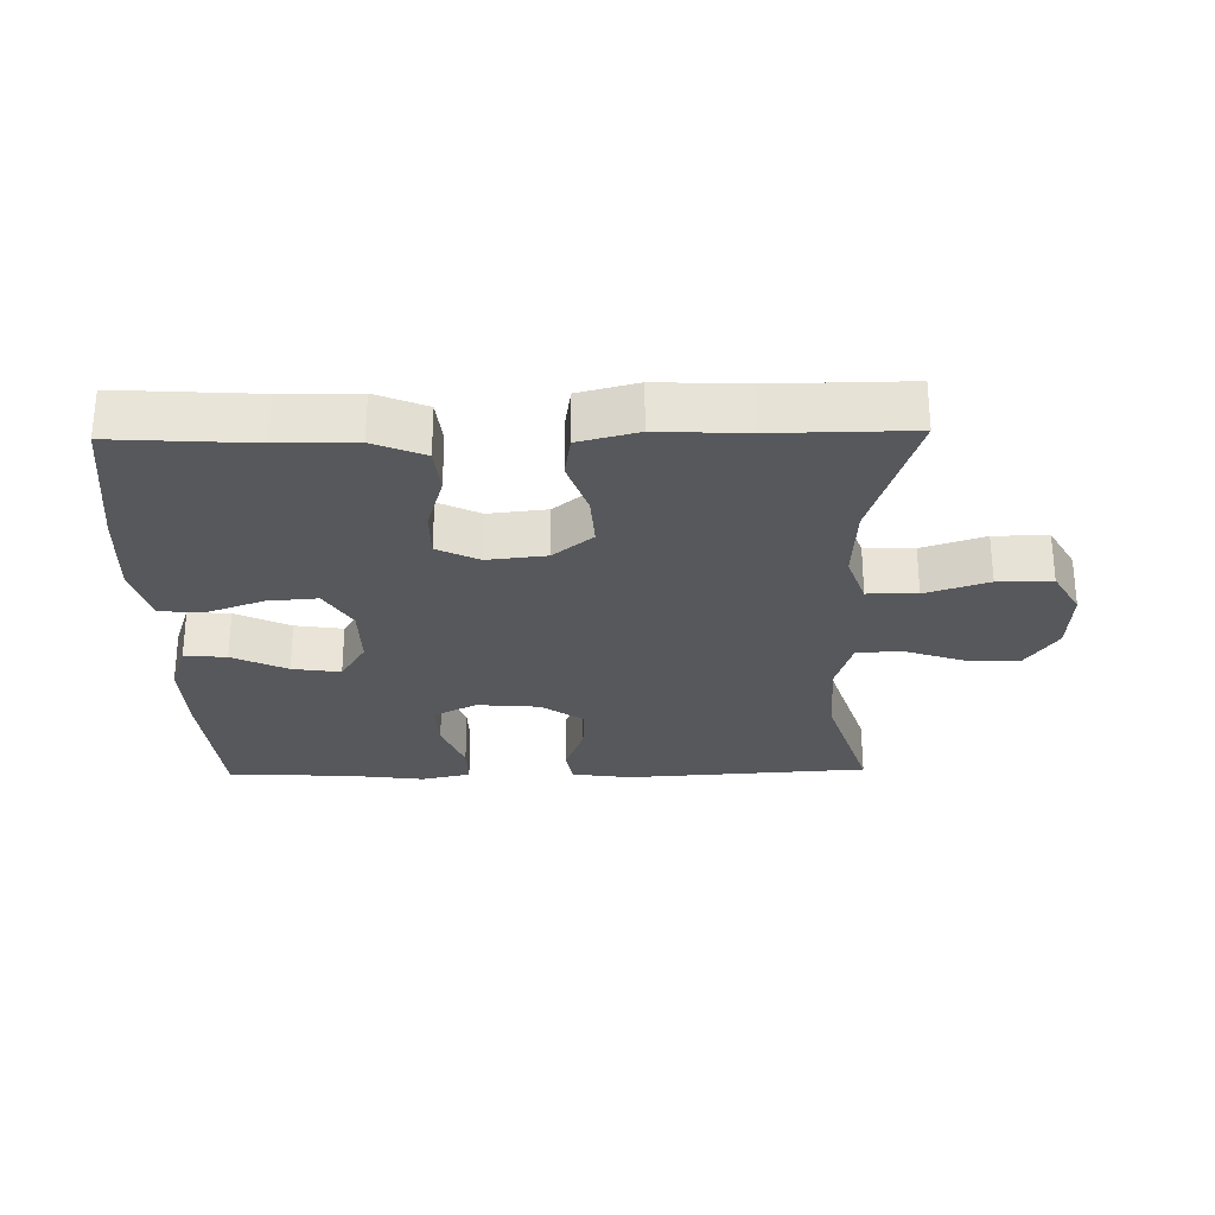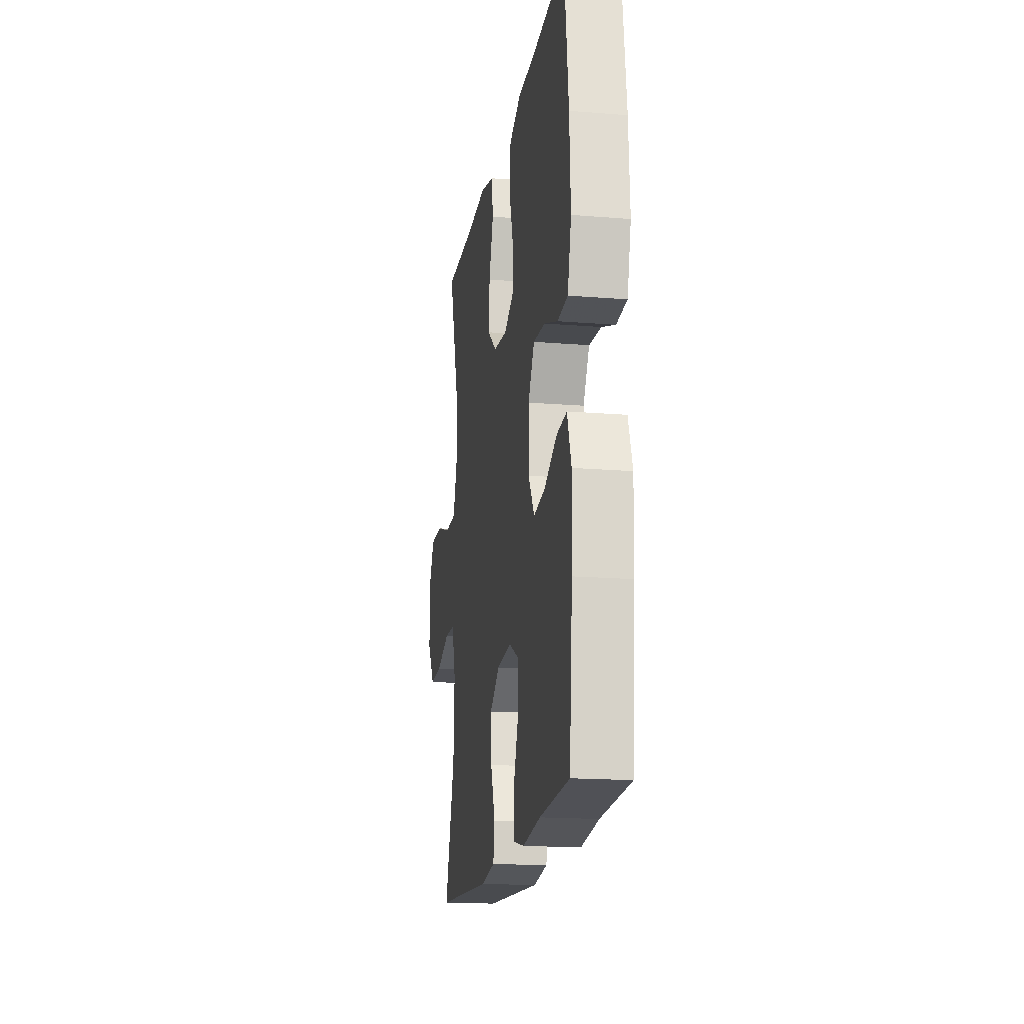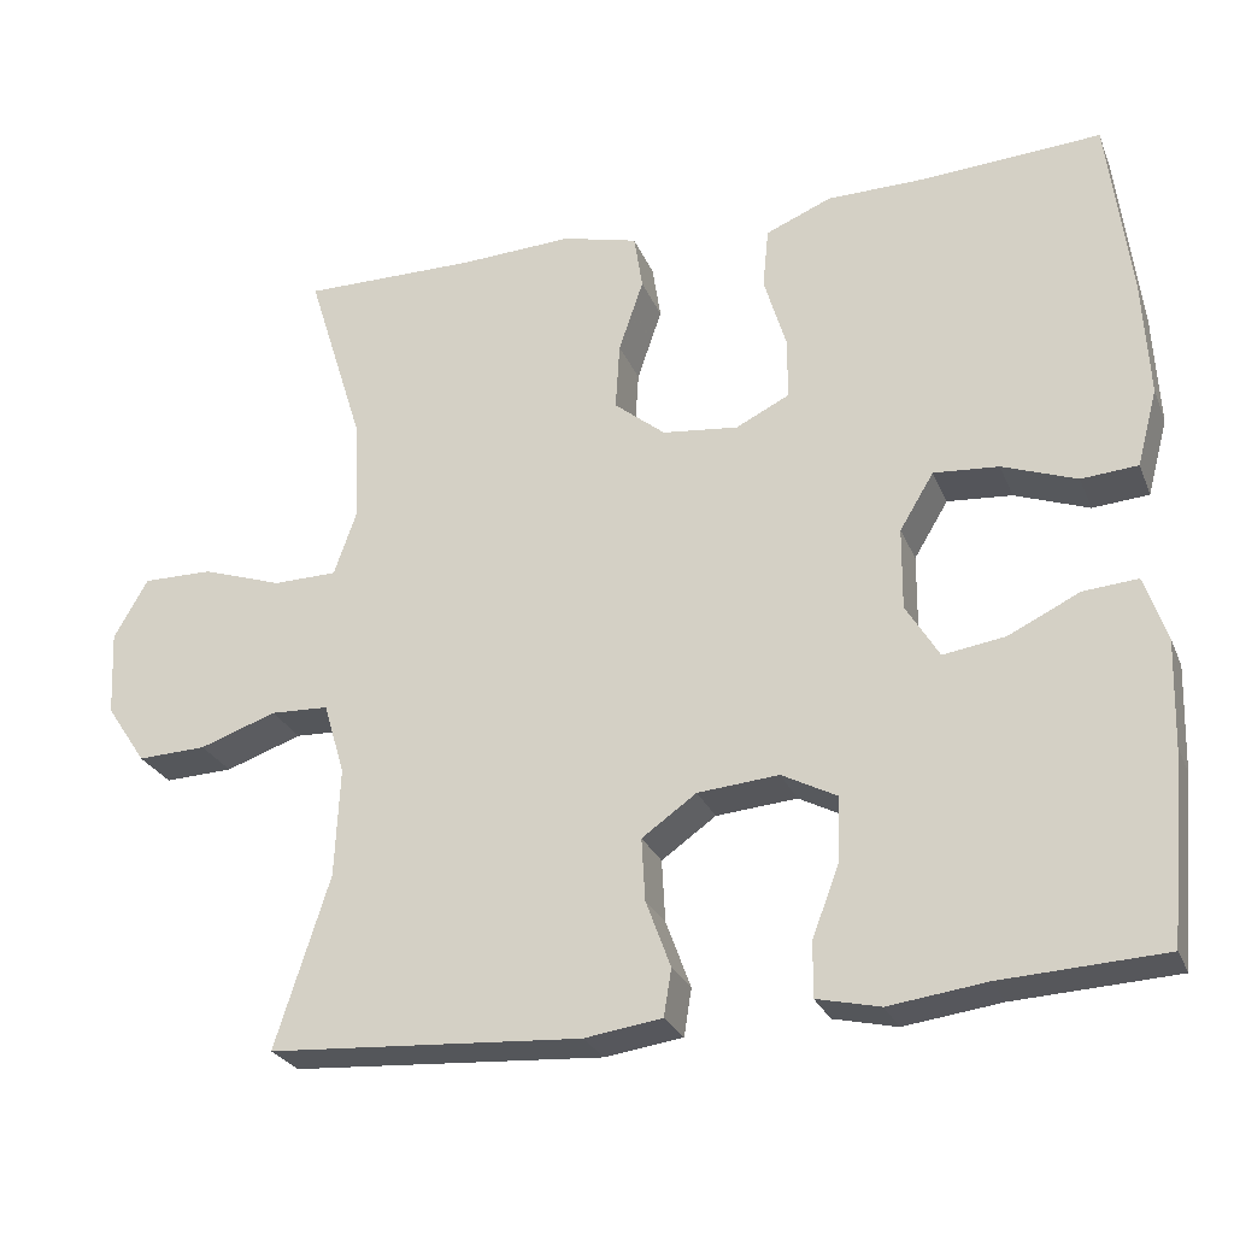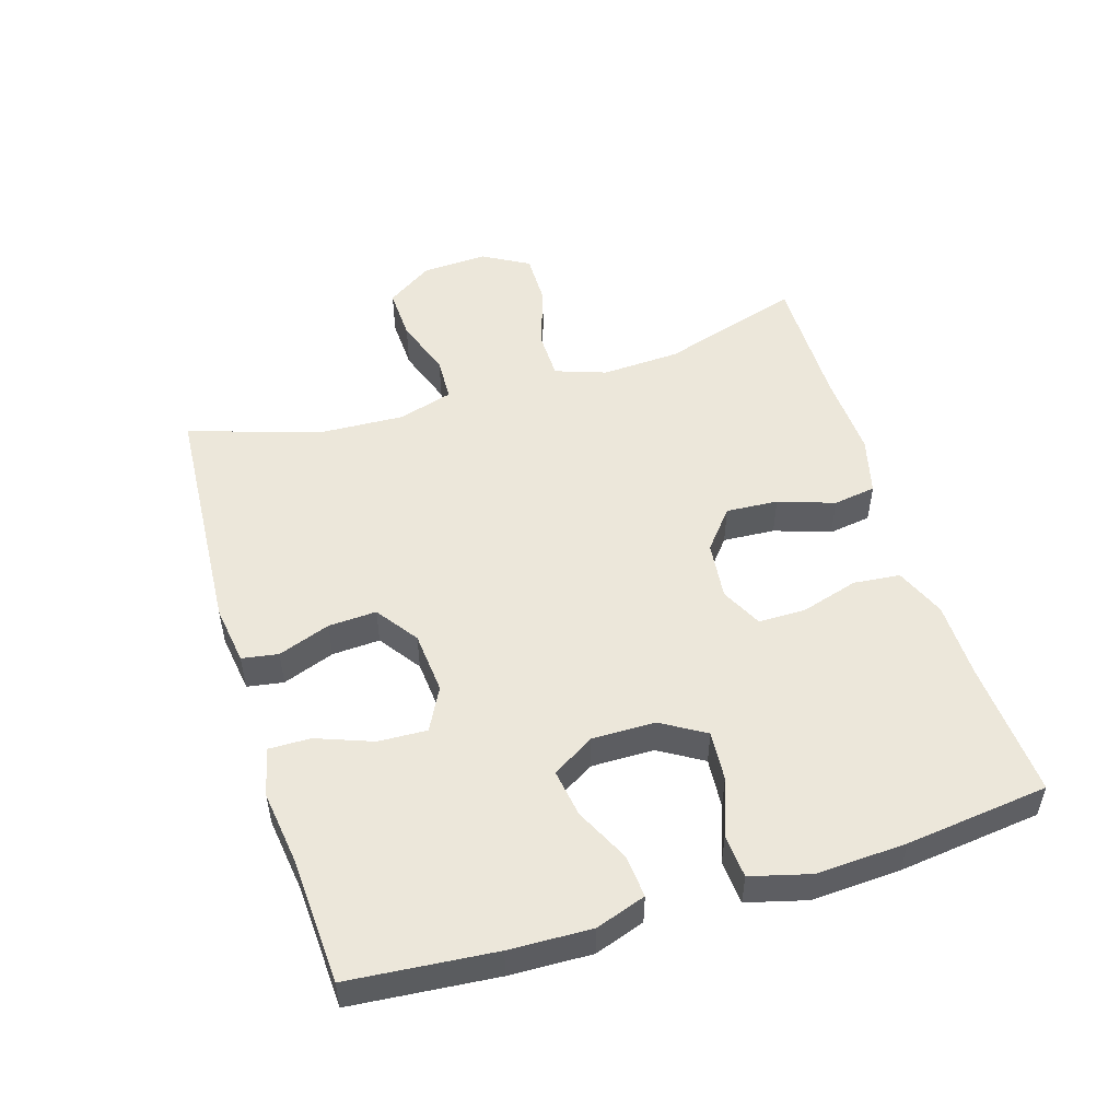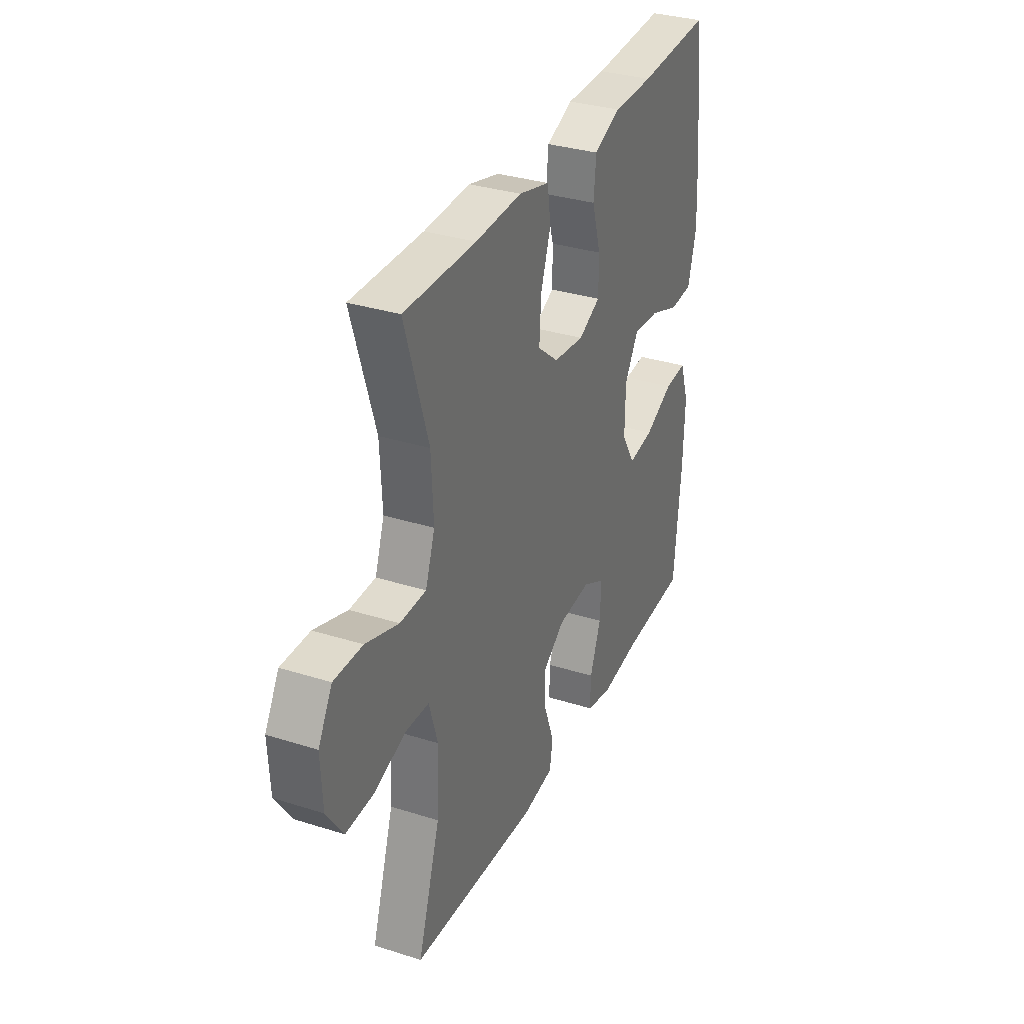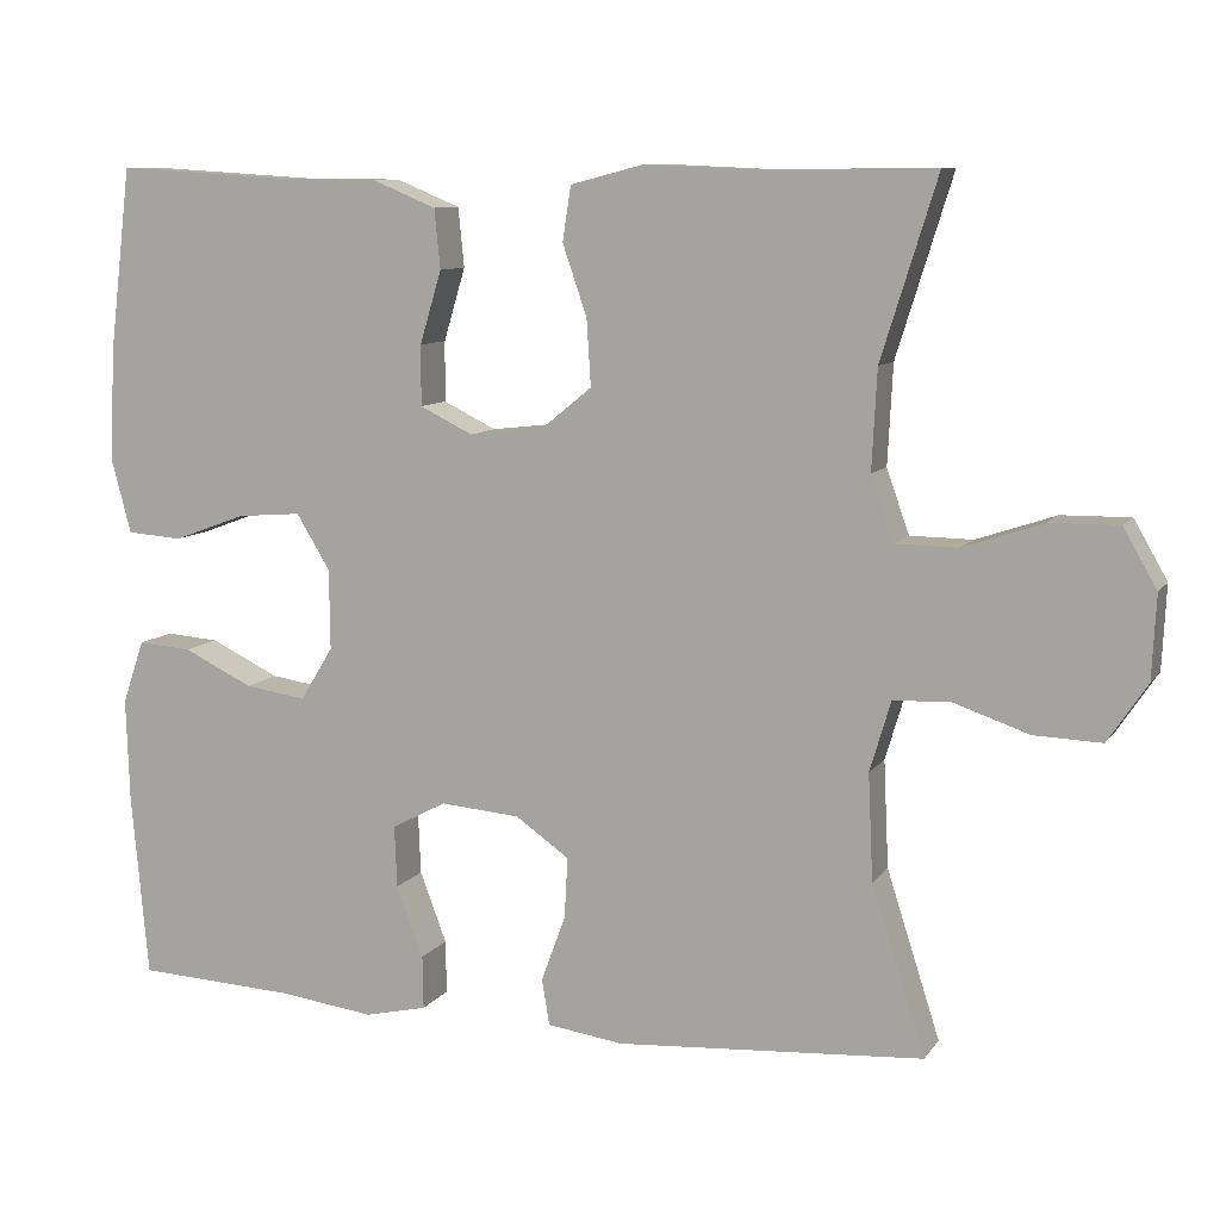
<metadata>
{"format":"obj","ext":"obj","renderer":"f3d","projection":"perspective","resolution":1024,"background":"white","views":[{"elev":-27.7,"azim":1.1,"up":"+Y"},{"elev":-17.4,"azim":-99.2,"up":"+Z"},{"elev":-26.5,"azim":-160.8,"up":"+Z"},{"elev":51.2,"azim":-107.2,"up":"+Y"},{"elev":33.0,"azim":113.6,"up":"+Z"},{"elev":9.3,"azim":20.2,"up":"+Z"}]}
</metadata>
<code>
v -0.5 0.07 -0.5
v -0.52 0.07 -0.28
v -0.524 0.07 -0.156
v -0.498 0.07 -0.08
v -0.434 0.07 -0.085
v -0.351 0.07 -0.125
v -0.278 0.07 -0.136
v -0.239 0.07 -0.072
v -0.24 0.07 0.024
v -0.28 0.07 0.09
v -0.356 0.07 0.084
v -0.443 0.07 0.052
v -0.509 0.07 0.057
v -0.533 0.07 0.147
v -0.526 0.07 0.283
v -0.5 0.07 0.5
v -0.29 0.07 0.487
v -0.174 0.07 0.486
v -0.097 0.07 0.454
v -0.09 0.07 0.383
v -0.116 0.07 0.296
v -0.116 0.07 0.224
v -0.053 0.07 0.193
v 0.036 0.07 0.203
v 0.096 0.07 0.252
v 0.091 0.07 0.331
v 0.062 0.07 0.416
v 0.072 0.07 0.481
v 0.161 0.07 0.504
v 0.294 0.07 0.498
v 0.5 0.07 0.5
v 0.433 0.07 0.285
v 0.427 0.07 0.166
v 0.454 0.07 0.089
v 0.529 0.07 0.088
v 0.624 0.07 0.12
v 0.706 0.07 0.121
v 0.746 0.07 0.051
v 0.741 0.07 -0.049
v 0.694 0.07 -0.119
v 0.613 0.07 -0.116
v 0.523 0.07 -0.085
v 0.455 0.07 -0.088
v 0.43 0.07 -0.172
v 0.436 0.07 -0.3
v 0.5 0.07 -0.5
v 0.133 0.07 -0.524
v 0.042 0.07 -0.511
v 0.033 0.07 -0.456
v 0.062 0.07 -0.377
v 0.066 0.07 -0.304
v 0.002 0.07 -0.259
v -0.093 0.07 -0.251
v -0.158 0.07 -0.285
v -0.155 0.07 -0.359
v -0.123 0.07 -0.444
v -0.122 0.07 -0.508
v -0.196 0.07 -0.525
v -0.31 0.07 -0.51
v -0.5 0 -0.5
v -0.52 0 -0.28
v -0.524 0 -0.156
v -0.498 0 -0.08
v -0.434 0 -0.085
v -0.351 0 -0.125
v -0.278 0 -0.136
v -0.239 0 -0.072
v -0.24 0 0.024
v -0.28 0 0.09
v -0.356 0 0.084
v -0.443 0 0.052
v -0.509 0 0.057
v -0.533 0 0.147
v -0.526 0 0.283
v -0.5 0 0.5
v -0.29 0 0.487
v -0.174 0 0.486
v -0.097 0 0.454
v -0.09 0 0.383
v -0.116 0 0.296
v -0.116 0 0.224
v -0.053 0 0.193
v 0.036 0 0.203
v 0.096 0 0.252
v 0.091 0 0.331
v 0.062 0 0.416
v 0.072 0 0.481
v 0.161 0 0.504
v 0.294 0 0.498
v 0.5 0 0.5
v 0.433 0 0.285
v 0.427 0 0.166
v 0.454 0 0.089
v 0.529 0 0.088
v 0.624 0 0.12
v 0.706 0 0.121
v 0.746 0 0.051
v 0.741 0 -0.049
v 0.694 0 -0.119
v 0.613 0 -0.116
v 0.523 0 -0.085
v 0.455 0 -0.088
v 0.43 0 -0.172
v 0.436 0 -0.3
v 0.5 0 -0.5
v 0.133 0 -0.524
v 0.042 0 -0.511
v 0.033 0 -0.456
v 0.062 0 -0.377
v 0.066 0 -0.304
v 0.002 0 -0.259
v -0.093 0 -0.251
v -0.158 0 -0.285
v -0.155 0 -0.359
v -0.123 0 -0.444
v -0.122 0 -0.508
v -0.196 0 -0.525
v -0.31 0 -0.51
f 57 58 59
f 56 57 59
f 55 56 59
f 4 5 6
f 3 4 6
f 2 3 6
f 1 2 6
f 59 1 6
f 55 59 6
f 54 55 6
f 53 54 6 7
f 52 53 7 8
f 51 52 8 9
f 48 49 50
f 47 48 50
f 46 47 50
f 45 46 50
f 44 45 50 51
f 51 9 10
f 44 51 10
f 43 44 10
f 40 41 42
f 39 40 42
f 38 39 42
f 37 38 42
f 36 37 42
f 35 36 42
f 42 43 10
f 35 42 10
f 34 35 10
f 30 31 32
f 30 32 33
f 29 30 33
f 28 29 33
f 27 28 33
f 26 27 33
f 25 26 33 34
f 19 20 21
f 18 19 21
f 17 18 21
f 17 21 22
f 16 17 22
f 15 16 22
f 14 15 22
f 13 14 22
f 12 13 22
f 11 12 22
f 10 11 22 23
f 24 25 34
f 10 23 24 34
f 118 117 116
f 118 116 115
f 118 115 114
f 65 64 63
f 65 63 62
f 65 62 61
f 65 61 60
f 65 60 118
f 65 118 114
f 65 114 113
f 66 65 113 112
f 67 66 112 111
f 68 67 111 110
f 109 108 107
f 109 107 106
f 109 106 105
f 109 105 104
f 110 109 104 103
f 69 68 110
f 69 110 103
f 69 103 102
f 101 100 99
f 101 99 98
f 101 98 97
f 101 97 96
f 101 96 95
f 101 95 94
f 69 102 101
f 69 101 94
f 69 94 93
f 91 90 89
f 92 91 89
f 92 89 88
f 92 88 87
f 92 87 86
f 92 86 85
f 93 92 85 84
f 80 79 78
f 80 78 77
f 80 77 76
f 81 80 76
f 81 76 75
f 81 75 74
f 81 74 73
f 81 73 72
f 81 72 71
f 81 71 70
f 82 81 70 69
f 93 84 83
f 93 83 82 69
f 1 60 61 2
f 2 61 62 3
f 3 62 63 4
f 4 63 64 5
f 5 64 65 6
f 6 65 66 7
f 7 66 67 8
f 8 67 68 9
f 9 68 69 10
f 10 69 70 11
f 11 70 71 12
f 12 71 72 13
f 13 72 73 14
f 14 73 74 15
f 15 74 75 16
f 16 75 76 17
f 17 76 77 18
f 18 77 78 19
f 19 78 79 20
f 20 79 80 21
f 21 80 81 22
f 22 81 82 23
f 23 82 83 24
f 24 83 84 25
f 25 84 85 26
f 26 85 86 27
f 27 86 87 28
f 28 87 88 29
f 29 88 89 30
f 30 89 90 31
f 31 90 91 32
f 32 91 92 33
f 33 92 93 34
f 34 93 94 35
f 35 94 95 36
f 36 95 96 37
f 37 96 97 38
f 38 97 98 39
f 39 98 99 40
f 40 99 100 41
f 41 100 101 42
f 42 101 102 43
f 43 102 103 44
f 44 103 104 45
f 45 104 105 46
f 46 105 106 47
f 47 106 107 48
f 48 107 108 49
f 49 108 109 50
f 50 109 110 51
f 51 110 111 52
f 52 111 112 53
f 53 112 113 54
f 54 113 114 55
f 55 114 115 56
f 56 115 116 57
f 57 116 117 58
f 58 117 118 59
f 59 118 60 1

</code>
